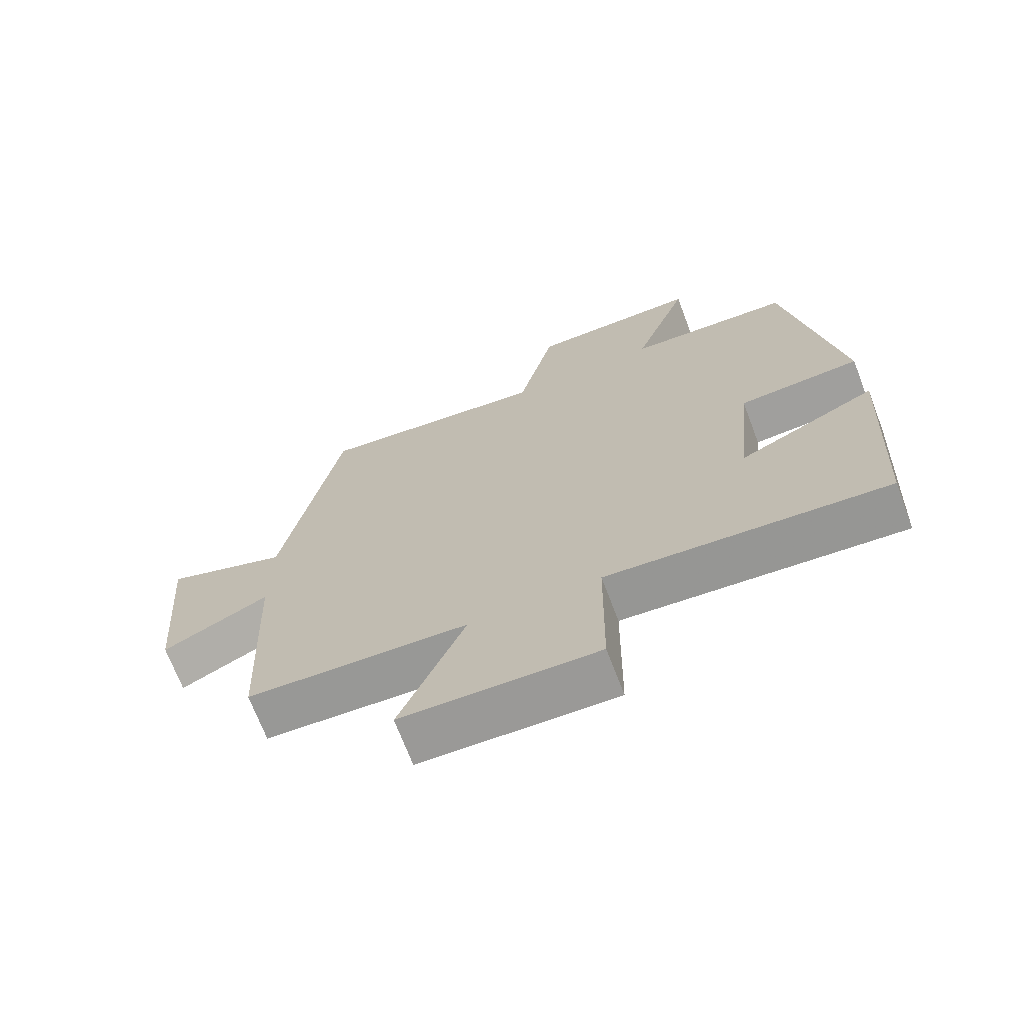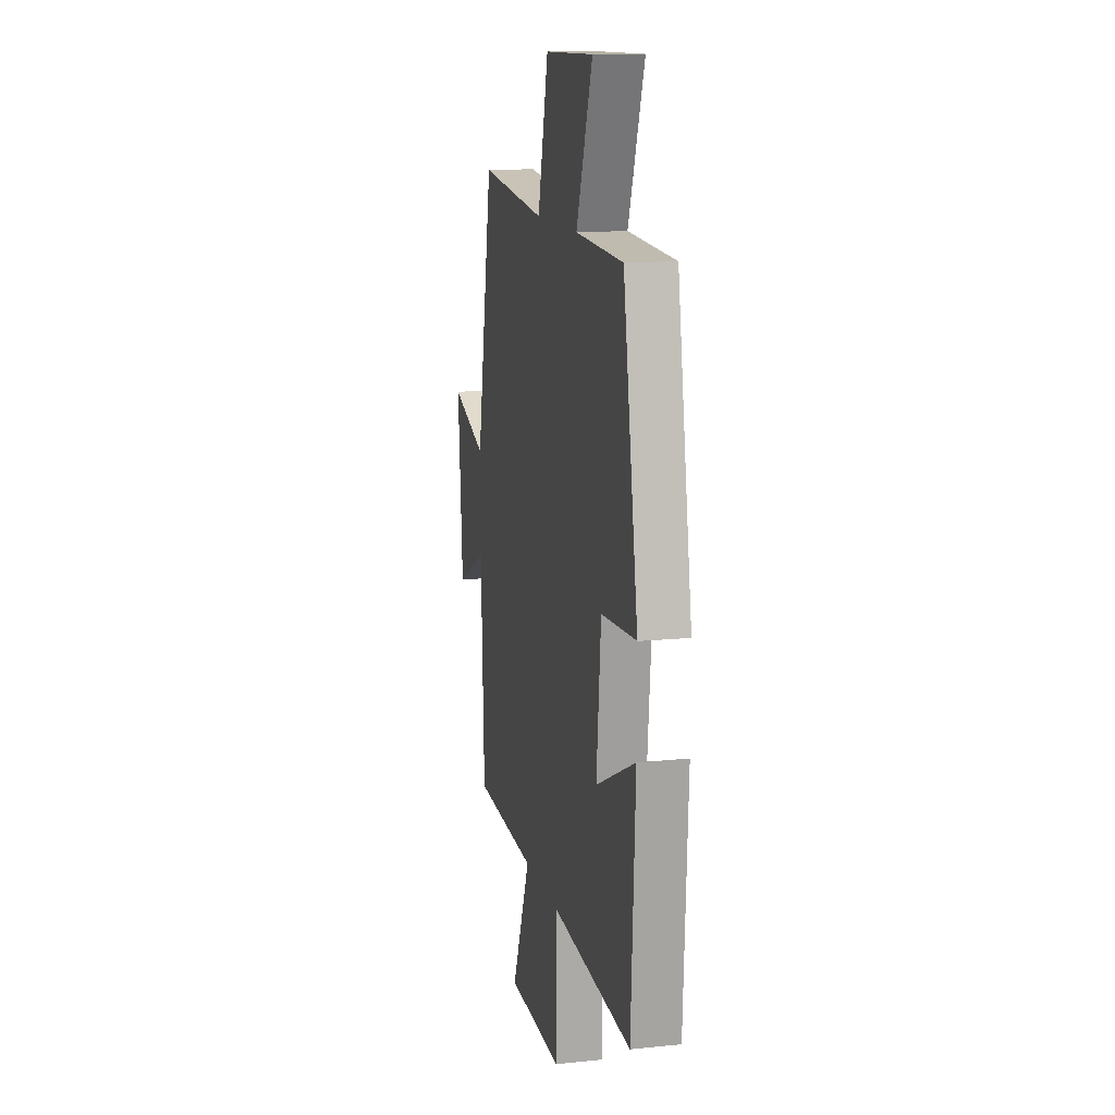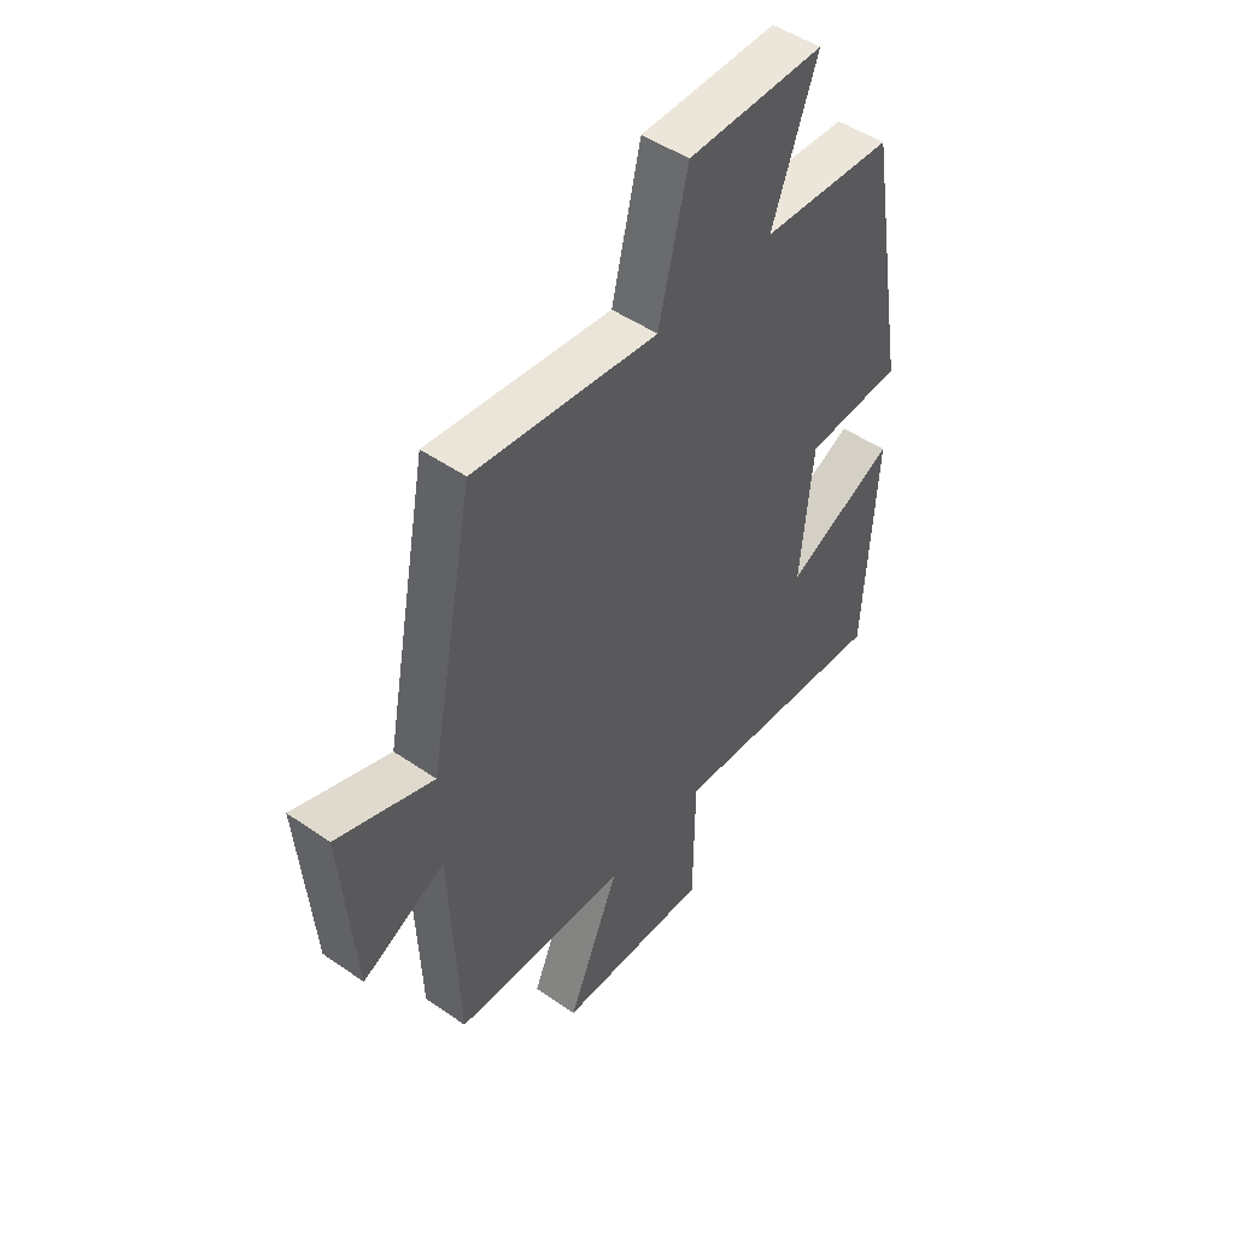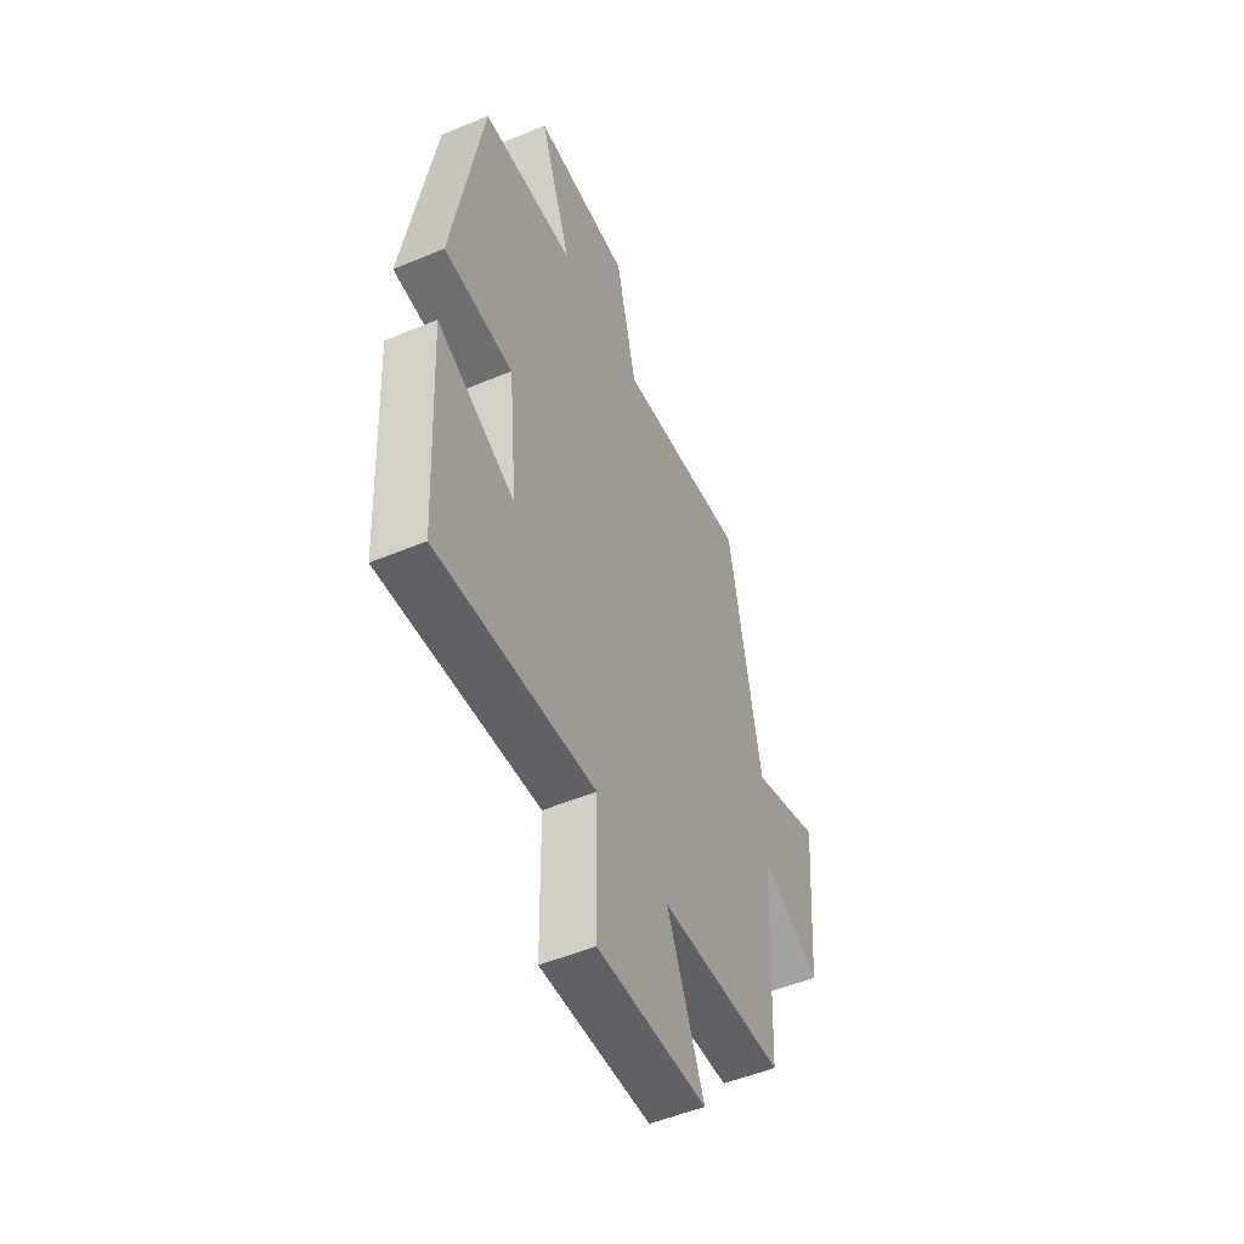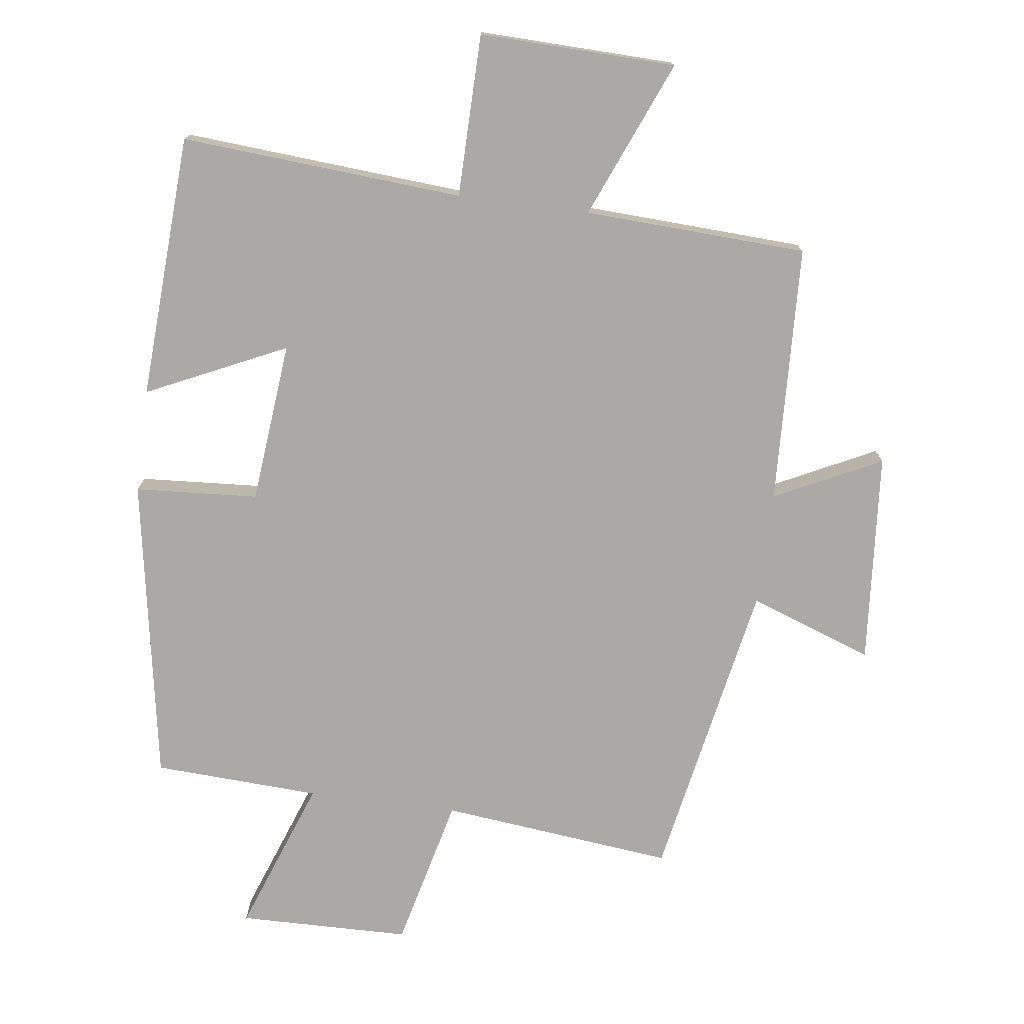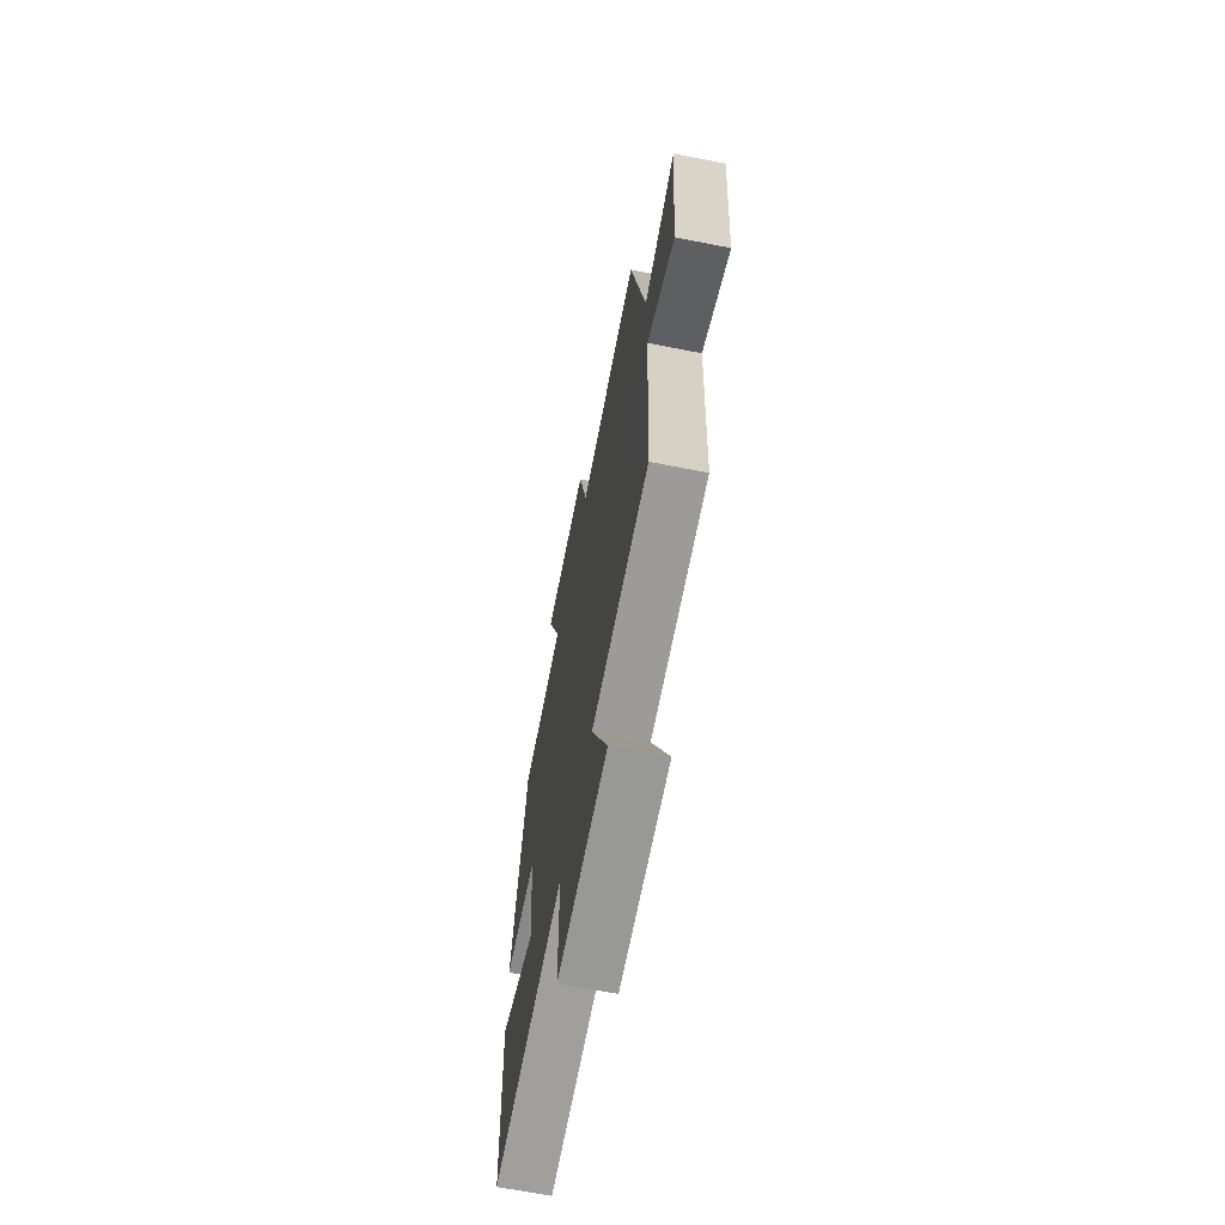
<metadata>
{"format":"obj","ext":"obj","renderer":"f3d","projection":"perspective","resolution":1024,"background":"white","views":[{"elev":-69.8,"azim":20.8,"up":"+Z"},{"elev":13.2,"azim":77.0,"up":"+Z"},{"elev":48.3,"azim":-52.1,"up":"+Z"},{"elev":-51.1,"azim":114.5,"up":"+Z"},{"elev":-75.5,"azim":172.6,"up":"+Y"},{"elev":-66.9,"azim":-101.1,"up":"+Z"}]}
</metadata>
<code>
v 0.421 0.07 0.487
v 0.5 0.07 0.025
v 0.314 0.07 0.013
v 0.29 0.07 -0.231
v 0.5 0.07 -0.133
v 0.478 0.07 -0.532
v 0.053 0.07 -0.5
v 0.05 0.07 -0.745
v -0.246 0.07 -0.737
v -0.147 0.07 -0.5
v -0.483 0.07 -0.484
v -0.5 0.07 -0.093
v -0.661 0.07 -0.172
v -0.687 0.07 0.148
v -0.5 0.07 0.081
v -0.413 0.07 0.539
v -0.06 0.07 0.5
v -0.004 0.07 0.73
v 0.256 0.07 0.734
v 0.17 0.07 0.5
v 0.421 0 0.487
v 0.5 0 0.025
v 0.314 0 0.013
v 0.29 0 -0.231
v 0.5 0 -0.133
v 0.478 0 -0.532
v 0.053 0 -0.5
v 0.05 0 -0.745
v -0.246 0 -0.737
v -0.147 0 -0.5
v -0.483 0 -0.484
v -0.5 0 -0.093
v -0.661 0 -0.172
v -0.687 0 0.148
v -0.5 0 0.081
v -0.413 0 0.539
v -0.06 0 0.5
v -0.004 0 0.73
v 0.256 0 0.734
v 0.17 0 0.5
f 17 18 19 20
f 1 2 3
f 20 1 3
f 17 20 3
f 17 3 4
f 16 17 4
f 15 16 4
f 12 13 14 15
f 12 15 4
f 11 12 4
f 10 11 4
f 7 8 9 10
f 7 10 4 5
f 5 6 7
f 40 39 38 37
f 23 22 21
f 23 21 40
f 23 40 37
f 24 23 37
f 24 37 36
f 24 36 35
f 35 34 33 32
f 24 35 32
f 24 32 31
f 24 31 30
f 30 29 28 27
f 25 24 30 27
f 27 26 25
f 1 21 22 2
f 2 22 23 3
f 3 23 24 4
f 4 24 25 5
f 5 25 26 6
f 6 26 27 7
f 7 27 28 8
f 8 28 29 9
f 9 29 30 10
f 10 30 31 11
f 11 31 32 12
f 12 32 33 13
f 13 33 34 14
f 14 34 35 15
f 15 35 36 16
f 16 36 37 17
f 17 37 38 18
f 18 38 39 19
f 19 39 40 20
f 20 40 21 1

</code>
